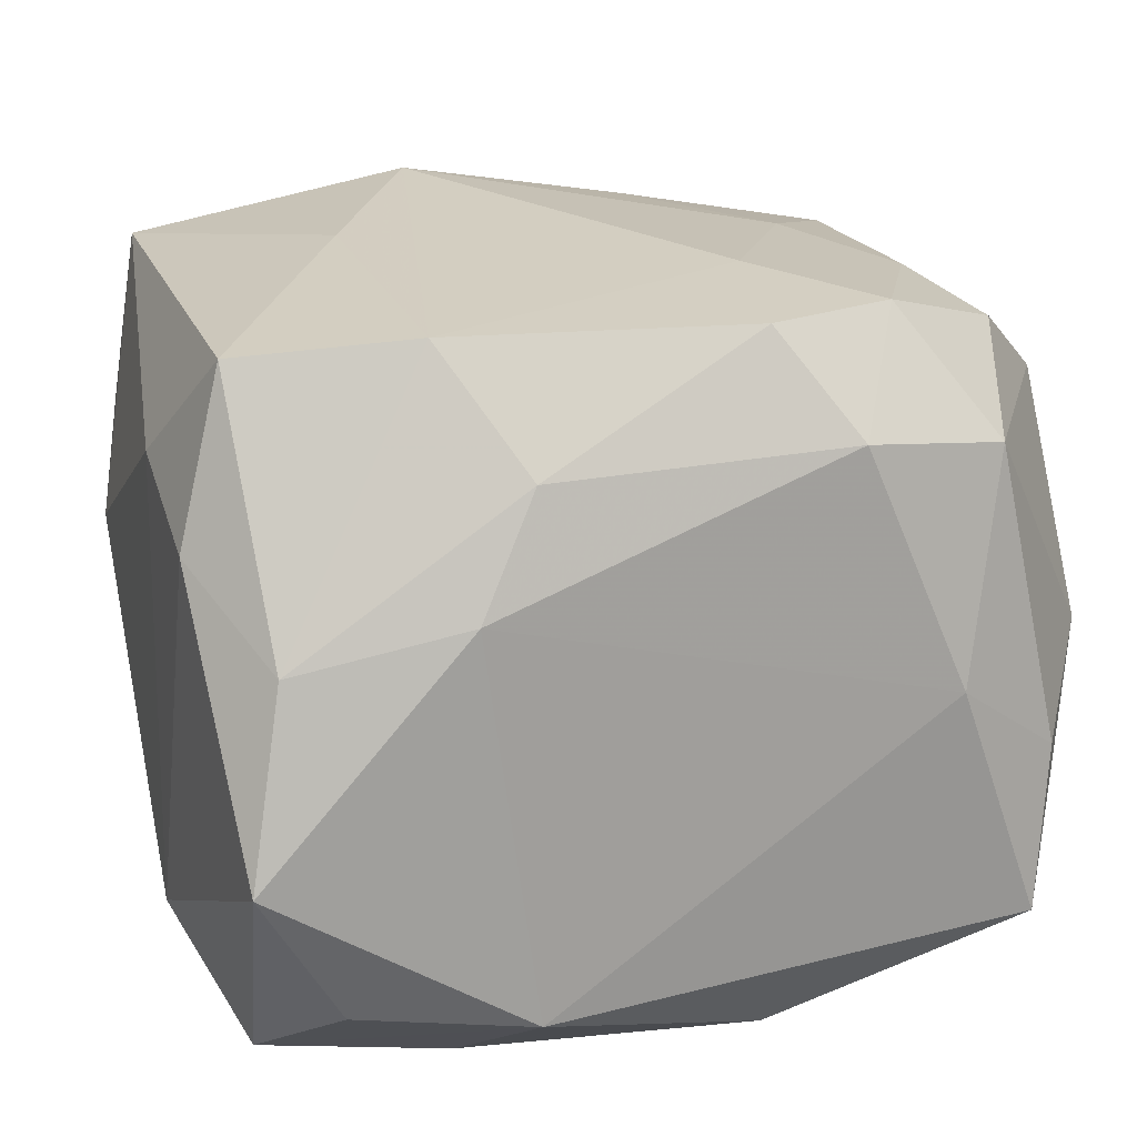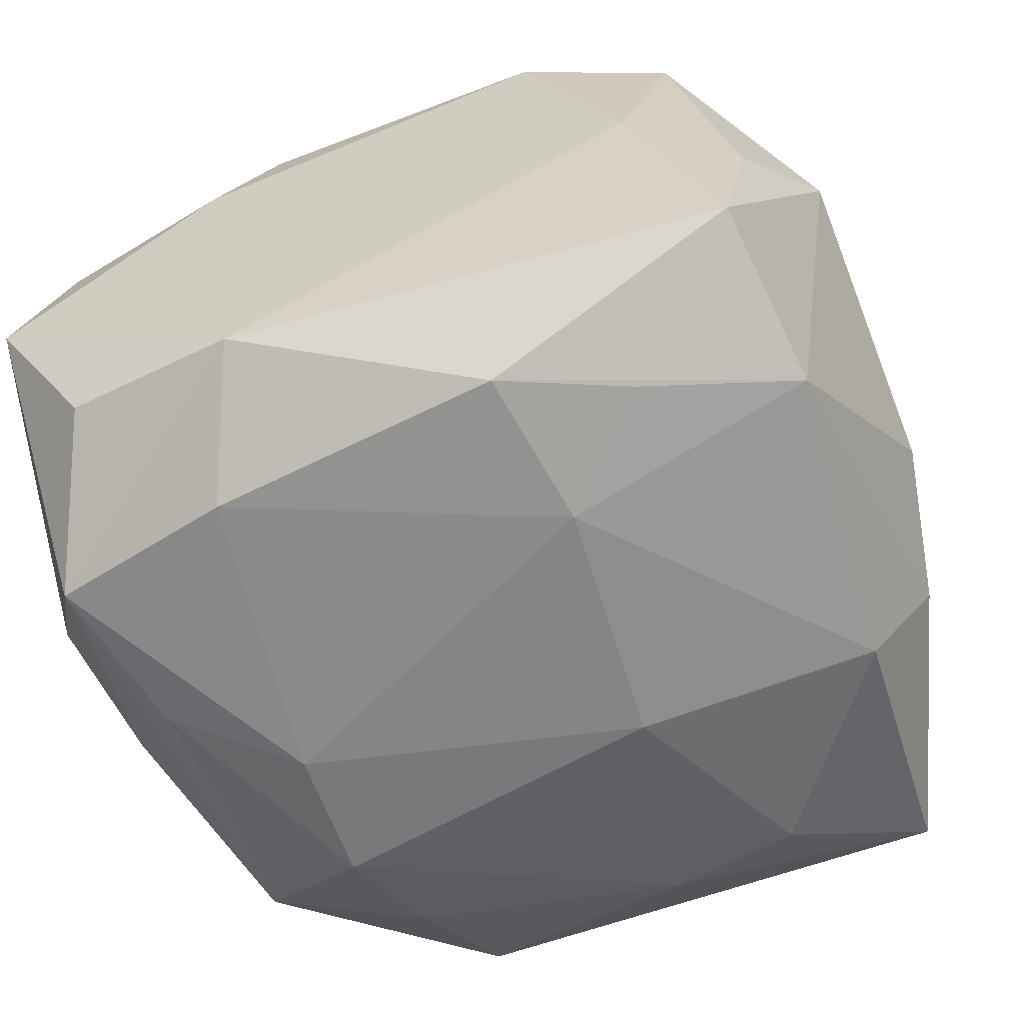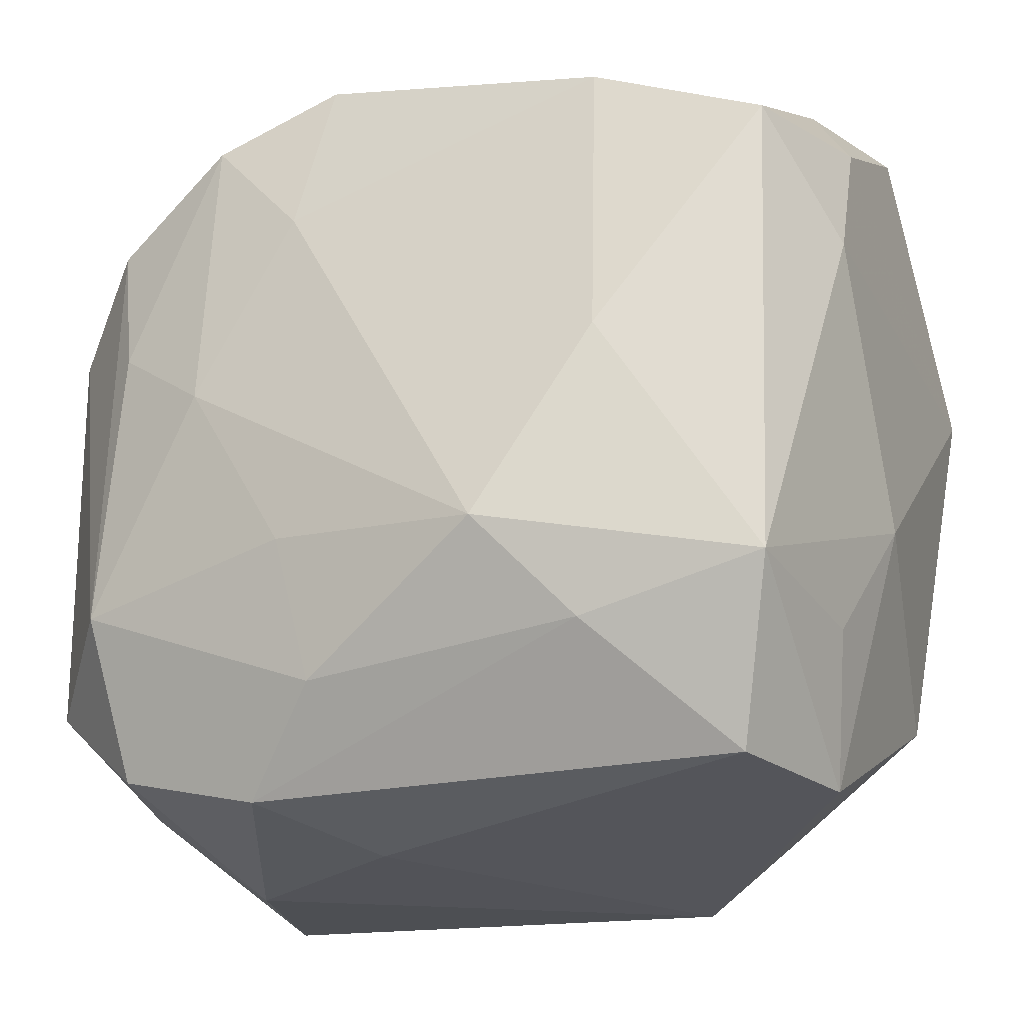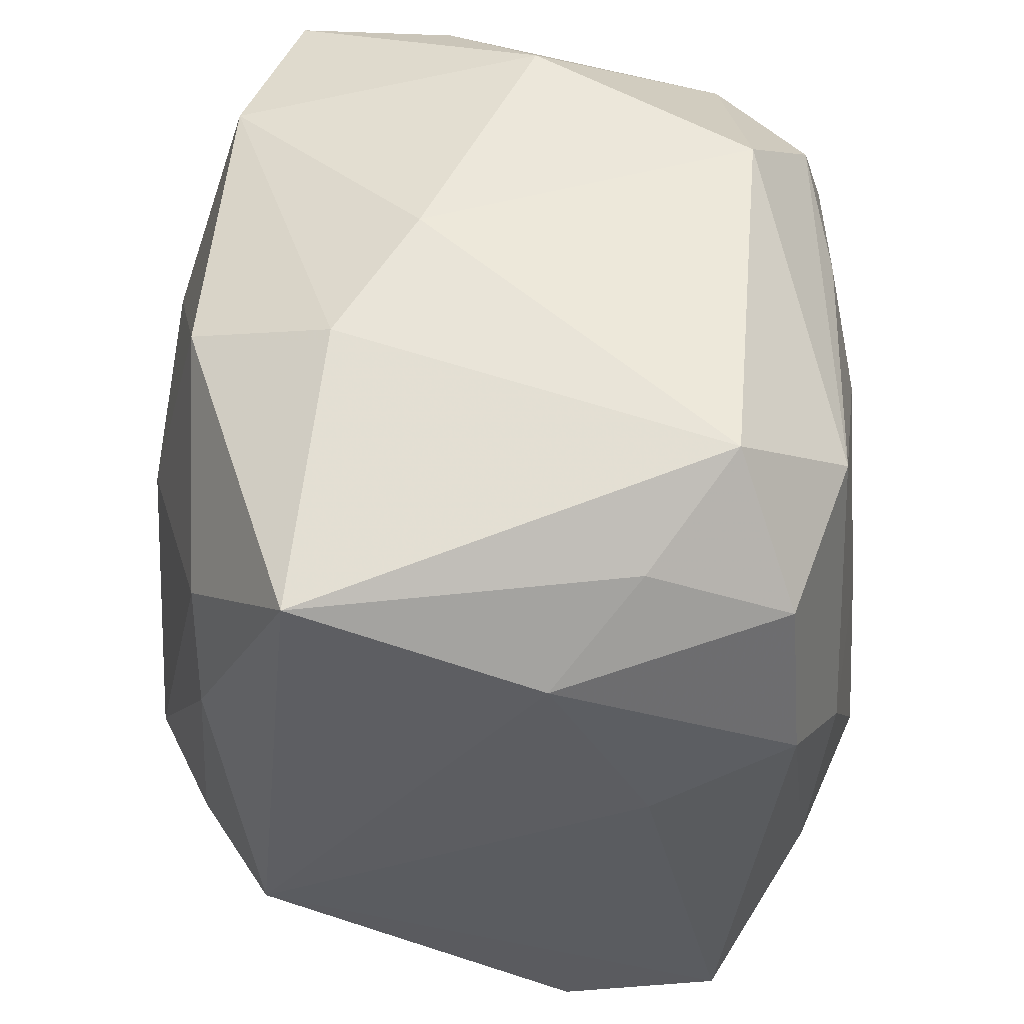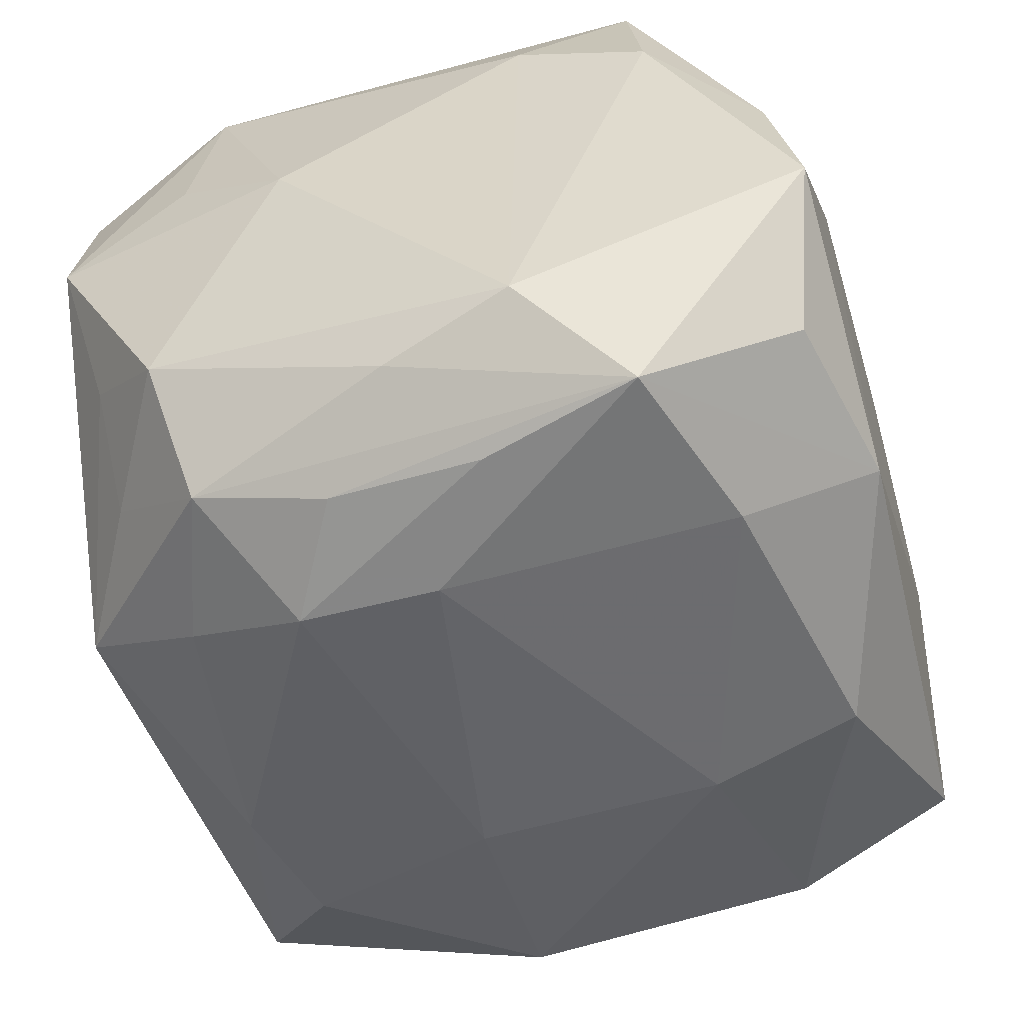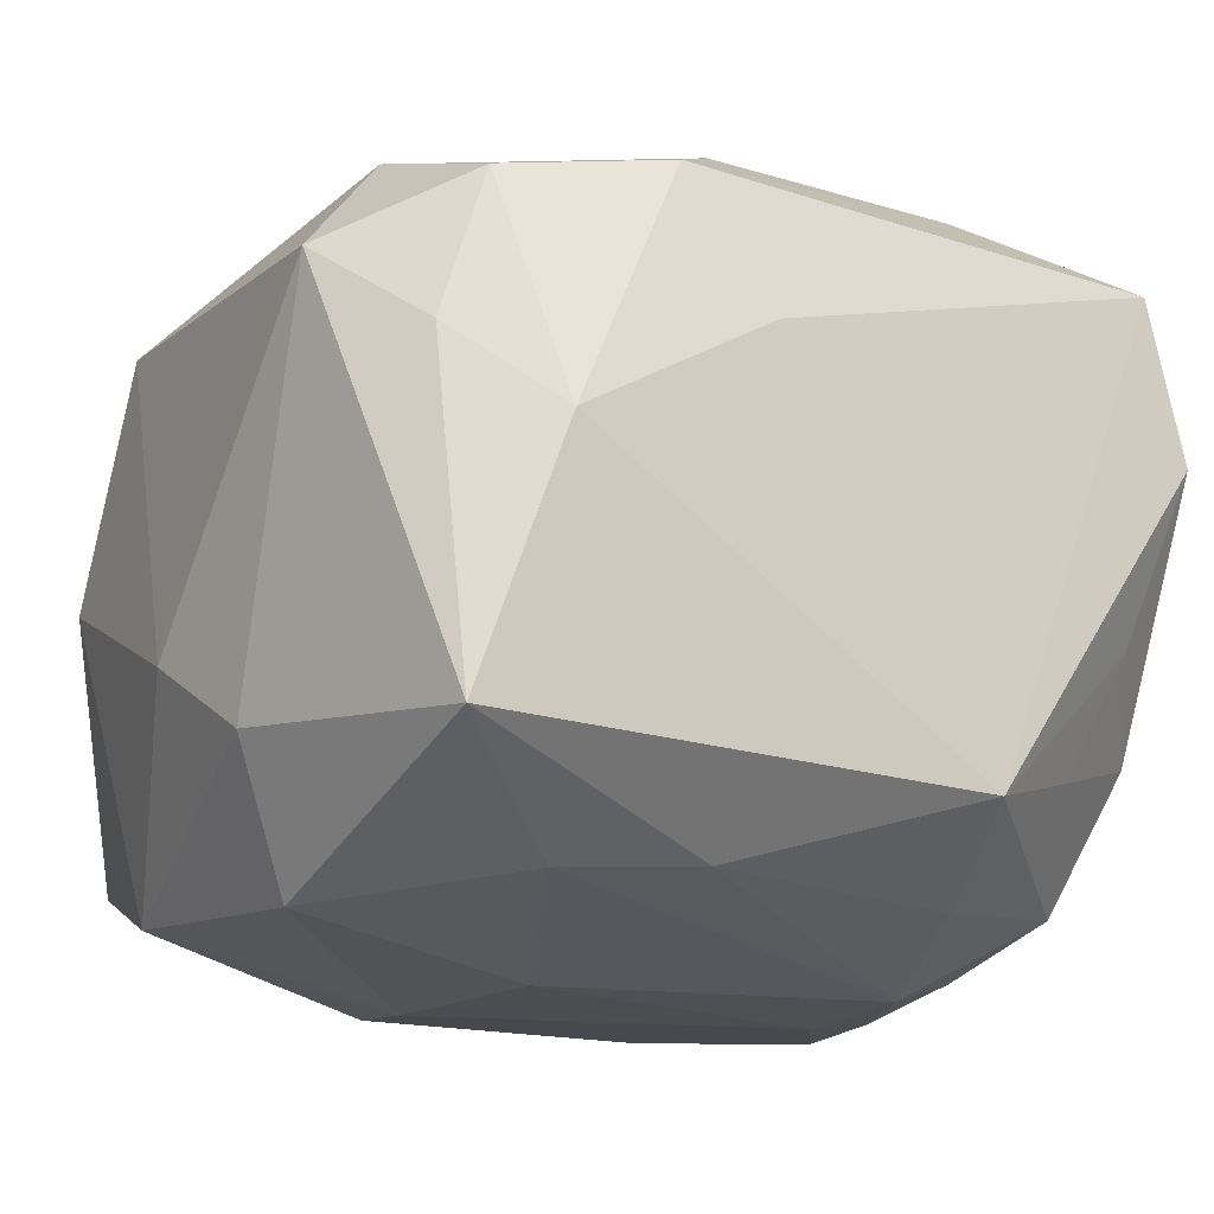
<metadata>
{"format":"obj","ext":"obj","renderer":"f3d","projection":"perspective","resolution":1024,"background":"white","views":[{"elev":18.4,"azim":161.5,"up":"+Z"},{"elev":-59.9,"azim":-163.6,"up":"+Z"},{"elev":-23.6,"azim":22.9,"up":"+Y"},{"elev":-36.5,"azim":-93.9,"up":"+Y"},{"elev":-51.7,"azim":106.1,"up":"+Z"},{"elev":-16.8,"azim":-31.4,"up":"+Z"}]}
</metadata>
<code>
v -0.02459 0.03031 0.01774
v -0.01047 0.01461 -0.03014
v 0.03097 -0.01972 0.02735
v 0.01693 0.0335 0.008862
v -0.0145 -0.03277 0.02247
v 0.03576 0.009672 -0.01964
v 0.03576 0.01053 0.01717
v 0.03576 -0.01095 0.005949
v -0.03044 -0.006407 -0.0271
v -0.03733 -0.02063 0.01541
v -0.007444 0.02724 -0.02862
v -0.007956 -0.03504 0.01126
v -0.02062 0.03376 -0.0003631
v 0.01216 0.03163 0.01826
v 0.02686 -0.0333 0.02108
v -0.02645 0.007629 0.02641
v 0.02657 0.03069 -0.02117
v -0.00857 -0.02678 -0.02549
v -0.01066 -0.005894 -0.03074
v -0.0275 -0.02899 0.02051
v -0.02915 -0.01573 0.02539
v -0.01719 0.02555 0.02803
v 0.0356 0.02163 0.01233
v -0.03064 0.01841 -0.02483
v -0.009463 -0.01318 0.02949
v 0.02637 -0.02964 -0.006189
v 0.03364 0.03332 -0.009533
v 0.0272 0.005056 -0.02917
v 0.01257 0.03376 -0.0226
v 0.01635 0.02293 -0.02923
v 0.01721 -0.001329 -0.03111
v 0.01679 -0.01304 -0.0306
v -0.01209 0.03342 0.01946
v 0.03195 -0.0222 -0.01294
v 0.01396 -0.02368 -0.02594
v 0.03189 0.01969 0.02599
v -0.03596 -0.00969 -0.01589
v 0.02657 -0.01919 -0.02452
v -0.007248 -0.02501 0.02754
v -0.02987 0.03054 -0.006865
v -0.006145 0.02922 0.02785
v -0.01778 0.02282 -0.0271
v 0.01798 0.02497 0.02768
v 0.03106 0.01834 -0.02876
v -0.02845 0.01923 0.02456
v 0.01616 -0.02337 0.02843
v 0.02586 -0.007838 -0.02775
v 0.008813 -0.01522 0.03232
v -0.0307 -0.03265 -0.01855
v 0.03069 0.0306 0.005631
v -0.01939 -0.02364 -0.02617
v -0.03758 0.0008611 -0.009275
v 0.03284 -0.001483 -0.02193
v 0.0185 0.0005121 0.03027
v 0.03037 -0.03315 0.007881
v 0.02114 -0.02845 -0.01648
v -0.03122 -0.02861 0.008585
v -0.0241 -0.03482 0.001772
v -0.03537 0.02267 0.0003231
v -0.02799 0.03227 -0.01992
v 0.01033 -0.03457 -0.01994
v 0.03276 -0.02155 0.01307
v -0.01803 0.00149 0.02906
v -0.008914 0.01618 0.02956
v -0.03572 0.01232 0.01844
f 15 5 12
f 12 61 15
f 15 61 55
f 1 22 33
f 33 22 41
f 6 8 34
f 34 8 55
f 18 61 49
f 3 15 55
f 65 1 59
f 52 65 59
f 45 1 65
f 22 1 45
f 45 65 21
f 48 63 25
f 25 63 21
f 25 39 48
f 21 39 25
f 64 63 48
f 22 63 64
f 64 41 22
f 48 3 54
f 54 3 36
f 43 54 36
f 41 64 43
f 43 64 48
f 48 54 43
f 55 61 26
f 26 34 55
f 56 61 38
f 38 34 56
f 56 26 61
f 34 26 56
f 38 32 47
f 38 61 35
f 35 32 38
f 35 61 18
f 18 32 35
f 12 5 58
f 58 61 12
f 58 49 61
f 17 29 27
f 13 29 60
f 13 1 33
f 6 27 23
f 46 3 48
f 15 3 46
f 48 39 46
f 46 39 5
f 5 15 46
f 55 8 62
f 62 3 55
f 8 3 62
f 60 59 40
f 40 59 1
f 40 13 60
f 1 13 40
f 16 63 22
f 22 45 16
f 21 63 16
f 16 45 21
f 50 43 36
f 36 23 50
f 50 23 27
f 6 34 53
f 53 34 38
f 51 32 18
f 51 19 32
f 18 49 51
f 24 37 52
f 52 59 24
f 24 59 60
f 21 65 10
f 10 37 49
f 10 65 52
f 52 37 10
f 7 3 8
f 7 8 6
f 6 23 7
f 36 3 7
f 7 23 36
f 43 50 14
f 33 41 14
f 41 43 14
f 19 51 9
f 9 51 49
f 37 24 9
f 49 37 9
f 32 19 31
f 29 17 44
f 44 30 29
f 44 27 6
f 44 17 27
f 6 53 44
f 44 31 30
f 38 47 44
f 44 53 38
f 11 24 60
f 60 29 11
f 29 30 11
f 49 58 57
f 57 10 49
f 4 50 27
f 4 14 50
f 33 14 4
f 27 29 4
f 4 13 33
f 29 13 4
f 32 31 28
f 31 44 28
f 28 47 32
f 28 44 47
f 30 31 2
f 2 11 30
f 2 31 19
f 19 9 2
f 2 9 24
f 20 58 5
f 20 57 58
f 10 57 20
f 21 10 20
f 20 39 21
f 5 39 20
f 24 11 42
f 42 2 24
f 11 2 42

</code>
